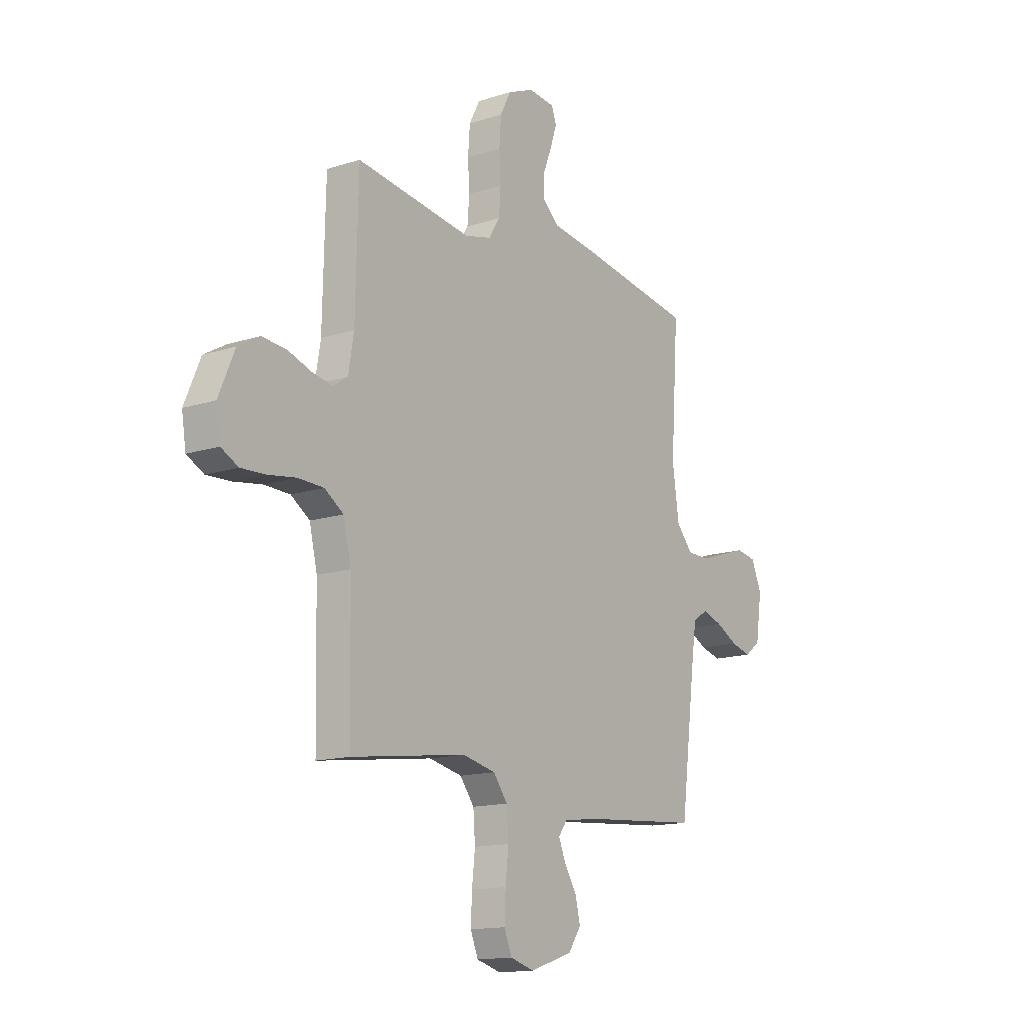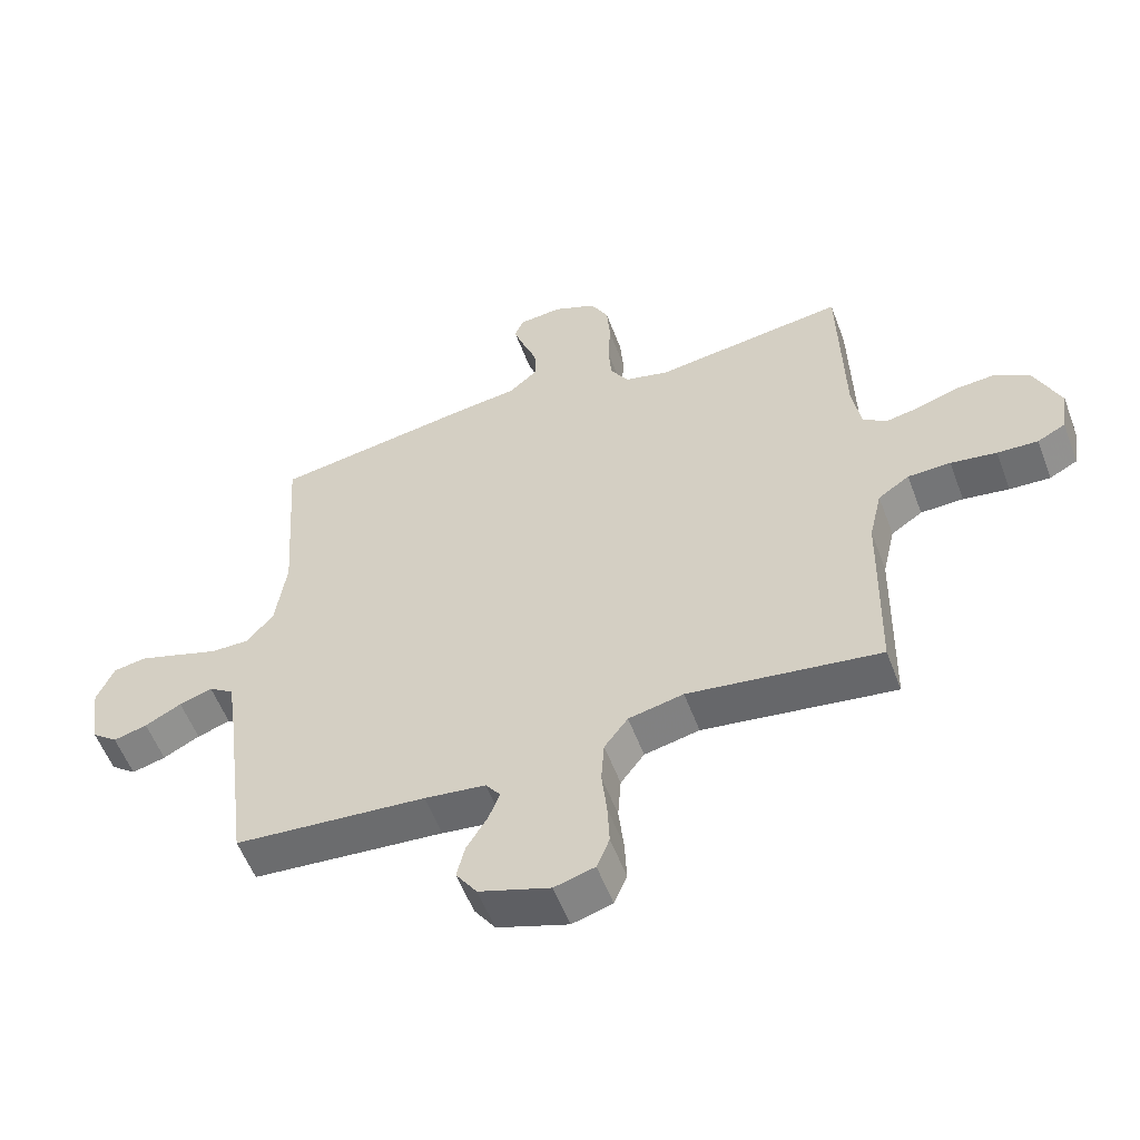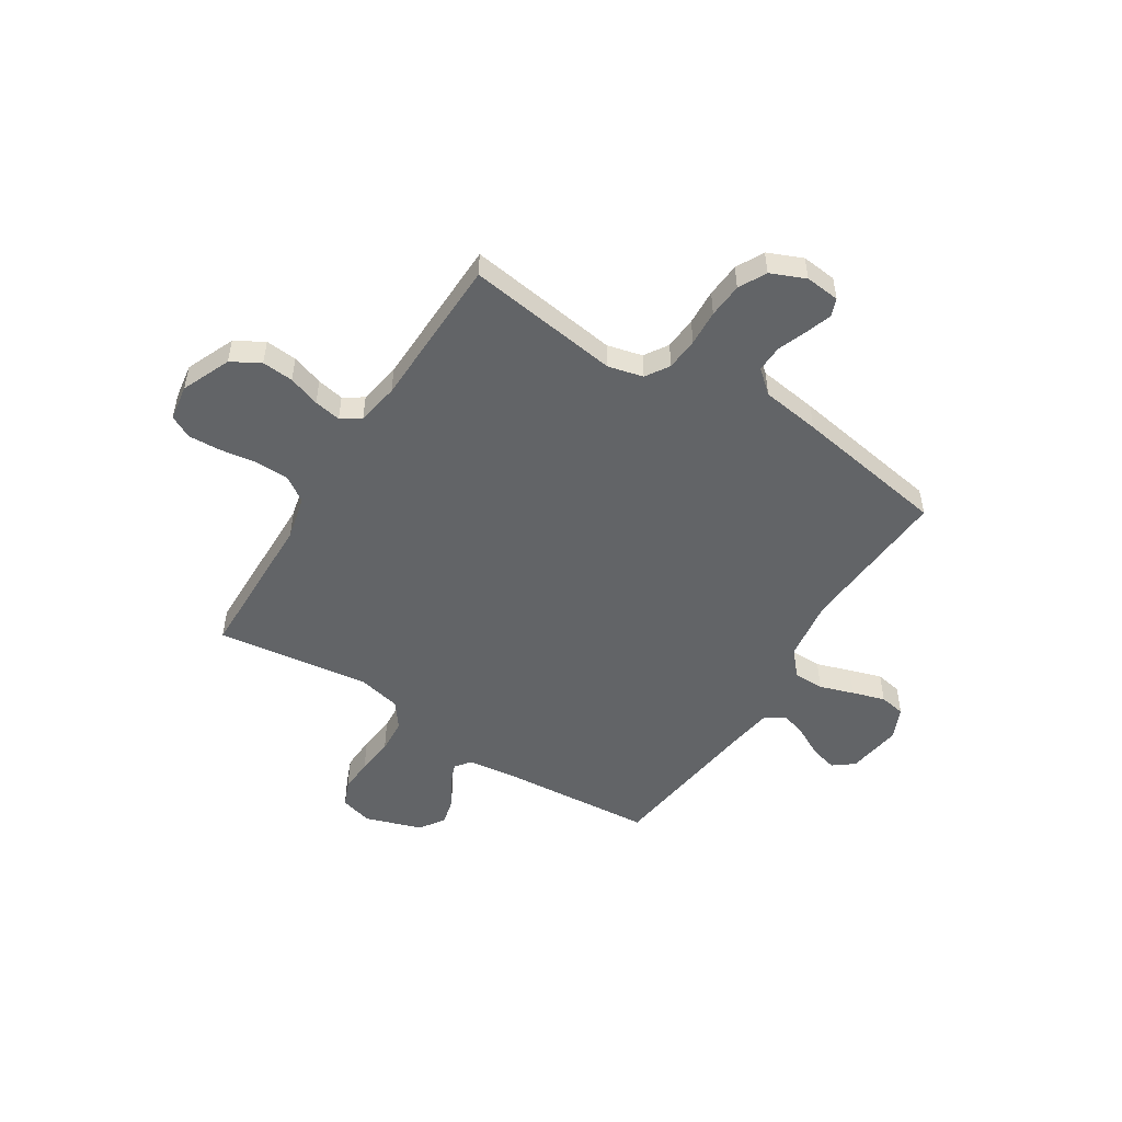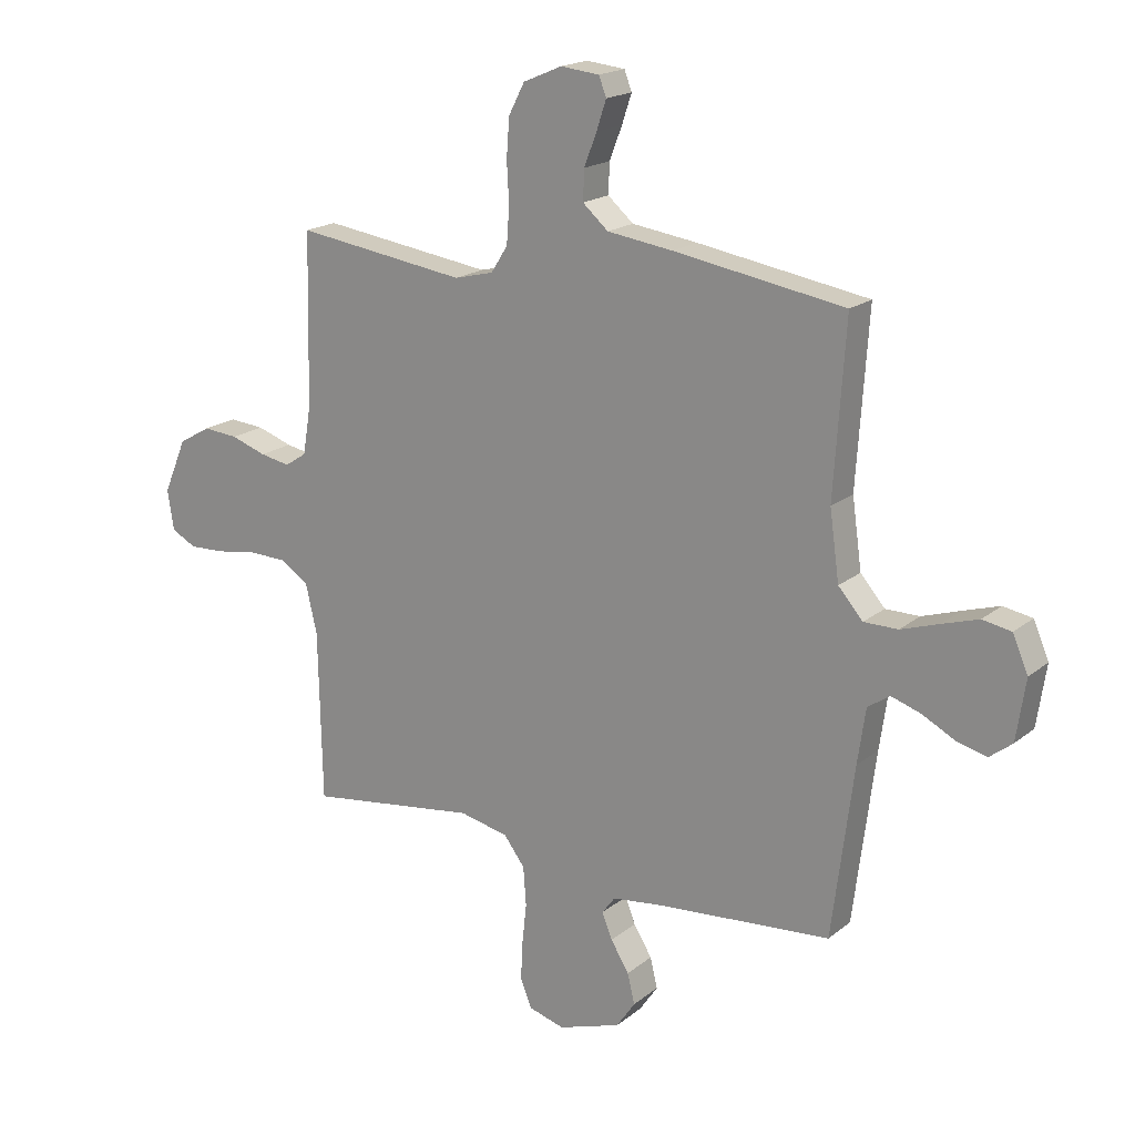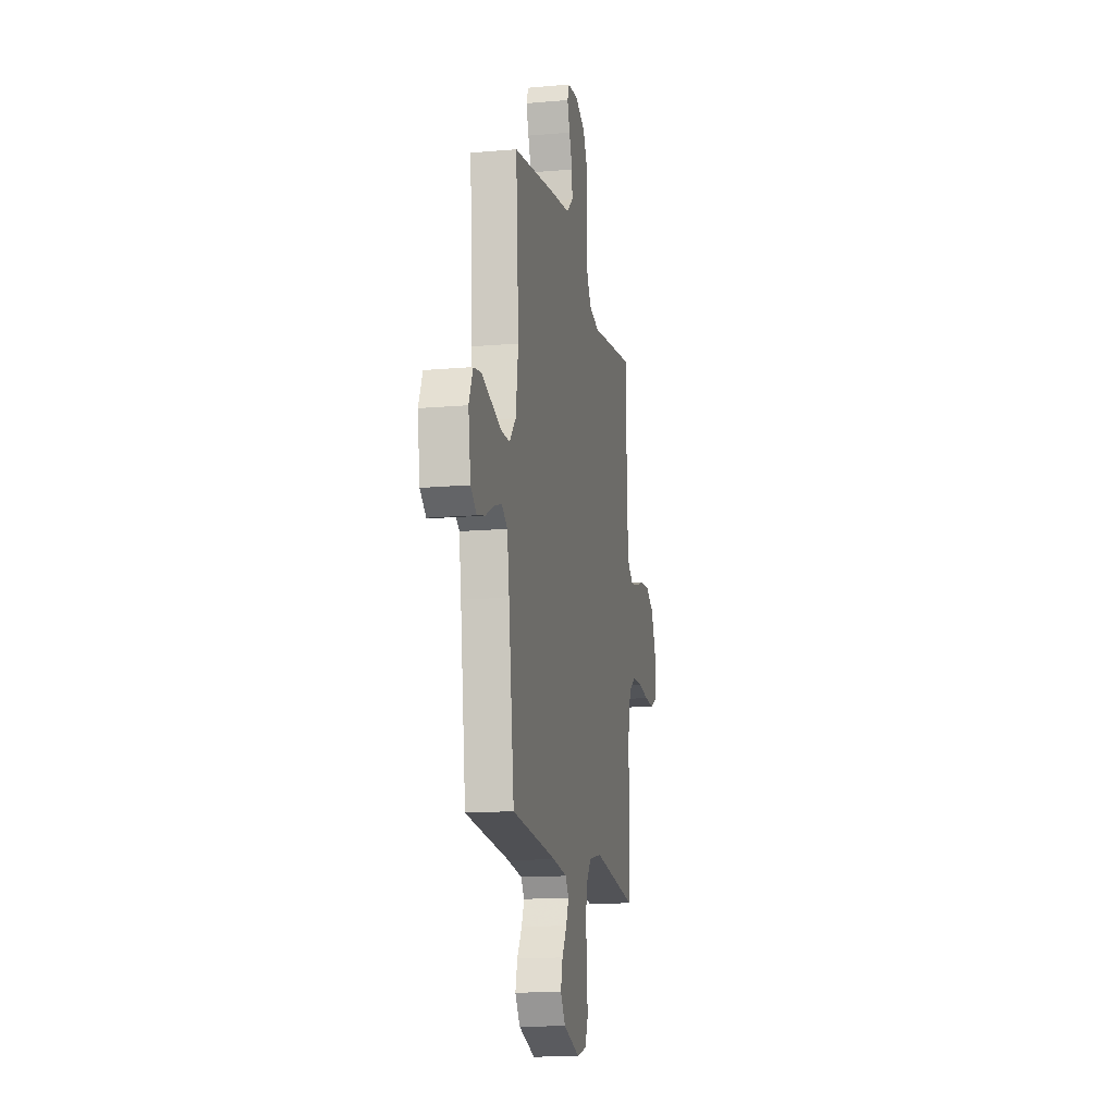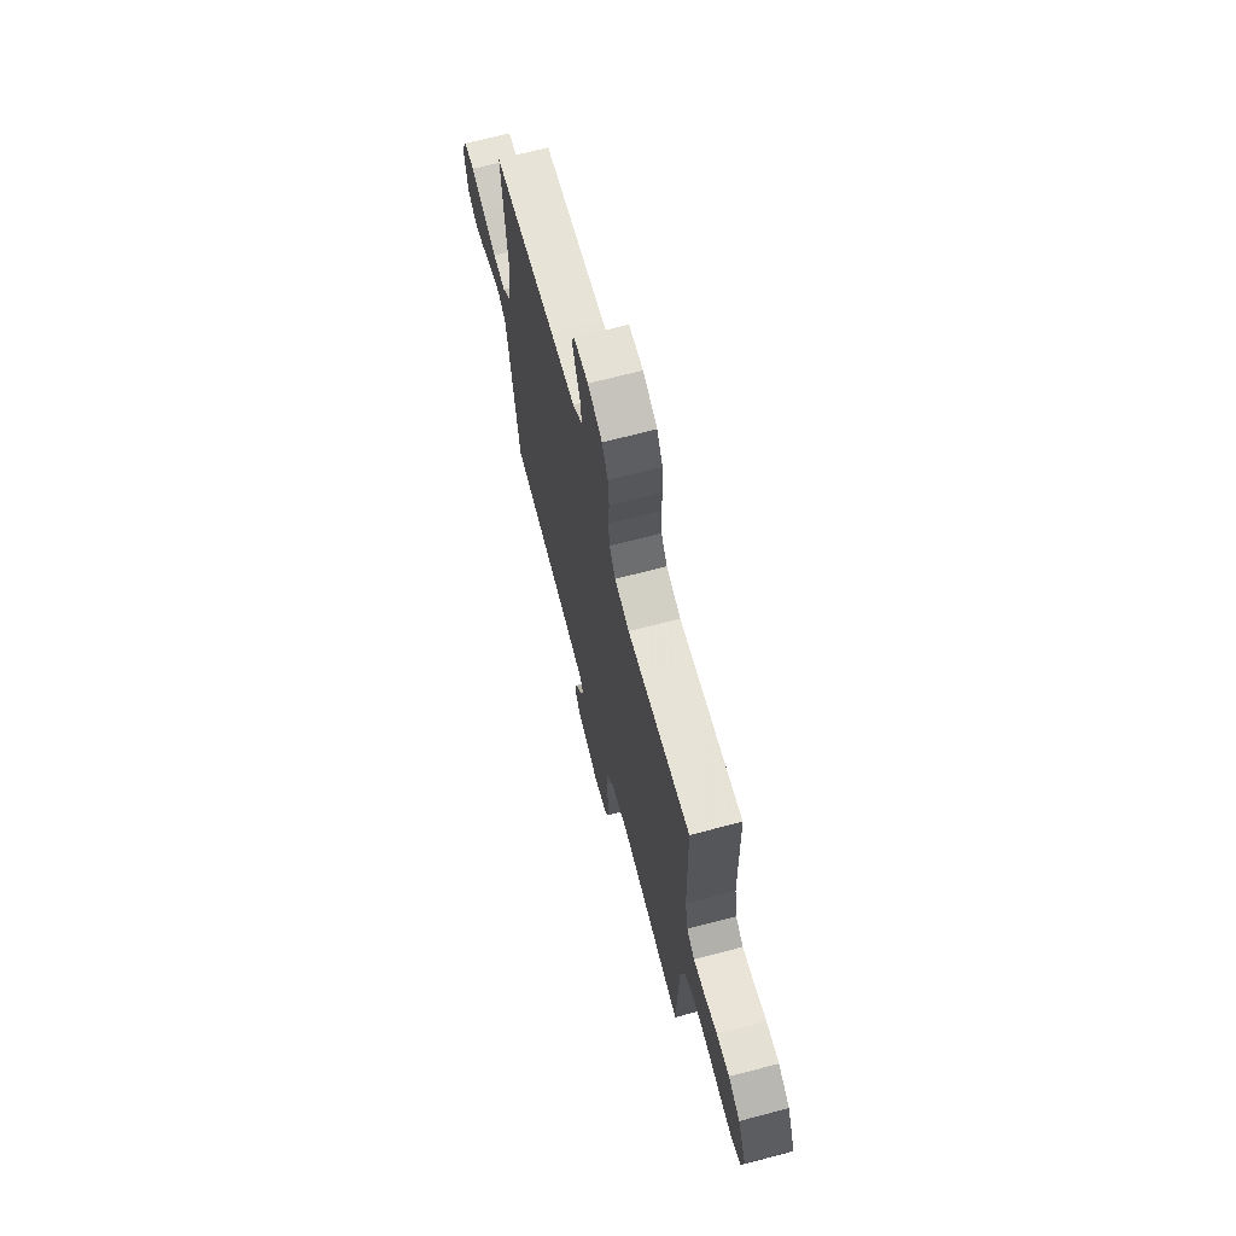
<metadata>
{"format":"obj","ext":"obj","renderer":"f3d","projection":"perspective","resolution":1024,"background":"white","views":[{"elev":-14.3,"azim":-54.7,"up":"+Z"},{"elev":-55.7,"azim":-159.6,"up":"+Z"},{"elev":-51.1,"azim":-32.3,"up":"+Y"},{"elev":18.5,"azim":34.0,"up":"+Z"},{"elev":-14.7,"azim":100.8,"up":"+Z"},{"elev":69.3,"azim":-104.7,"up":"+Z"}]}
</metadata>
<code>
v 0.5 0.07 -0.5
v 0.2 0.07 -0.524
v 0.104 0.07 -0.536
v 0.081 0.07 -0.567
v 0.099 0.07 -0.612
v 0.131 0.07 -0.664
v 0.144 0.07 -0.717
v 0.111 0.07 -0.765
v 0 0.07 -0.802
v -0.063 0.07 -0.784
v -0.083 0.07 -0.735
v -0.08 0.07 -0.668
v -0.072 0.07 -0.595
v -0.077 0.07 -0.527
v -0.114 0.07 -0.478
v -0.2 0.07 -0.459
v -0.5 0.07 -0.5
v -0.506 0.07 -0.2
v -0.526 0.07 -0.114
v -0.575 0.07 -0.081
v -0.642 0.07 -0.079
v -0.714 0.07 -0.09
v -0.778 0.07 -0.093
v -0.822 0.07 -0.07
v -0.833 0.07 0
v -0.792 0.07 0.096
v -0.736 0.07 0.128
v -0.674 0.07 0.123
v -0.612 0.07 0.102
v -0.559 0.07 0.092
v -0.521 0.07 0.117
v -0.507 0.07 0.2
v -0.5 0.07 0.5
v -0.2 0.07 0.458
v -0.131 0.07 0.475
v -0.102 0.07 0.521
v -0.097 0.07 0.585
v -0.101 0.07 0.655
v -0.096 0.07 0.723
v -0.068 0.07 0.777
v 0 0.07 0.806
v 0.068 0.07 0.799
v 0.081 0.07 0.765
v 0.064 0.07 0.714
v 0.042 0.07 0.657
v 0.04 0.07 0.604
v 0.085 0.07 0.565
v 0.2 0.07 0.549
v 0.5 0.07 0.5
v 0.48 0.07 0.2
v 0.497 0.07 0.079
v 0.54 0.07 0.03
v 0.6 0.07 0.03
v 0.667 0.07 0.052
v 0.731 0.07 0.072
v 0.782 0.07 0.063
v 0.809 0.07 0
v 0.793 0.07 -0.107
v 0.753 0.07 -0.138
v 0.7 0.07 -0.124
v 0.643 0.07 -0.094
v 0.591 0.07 -0.077
v 0.552 0.07 -0.103
v 0.538 0.07 -0.2
v 0.5 0 -0.5
v 0.2 0 -0.524
v 0.104 0 -0.536
v 0.081 0 -0.567
v 0.099 0 -0.612
v 0.131 0 -0.664
v 0.144 0 -0.717
v 0.111 0 -0.765
v 0 0 -0.802
v -0.063 0 -0.784
v -0.083 0 -0.735
v -0.08 0 -0.668
v -0.072 0 -0.595
v -0.077 0 -0.527
v -0.114 0 -0.478
v -0.2 0 -0.459
v -0.5 0 -0.5
v -0.506 0 -0.2
v -0.526 0 -0.114
v -0.575 0 -0.081
v -0.642 0 -0.079
v -0.714 0 -0.09
v -0.778 0 -0.093
v -0.822 0 -0.07
v -0.833 0 0
v -0.792 0 0.096
v -0.736 0 0.128
v -0.674 0 0.123
v -0.612 0 0.102
v -0.559 0 0.092
v -0.521 0 0.117
v -0.507 0 0.2
v -0.5 0 0.5
v -0.2 0 0.458
v -0.131 0 0.475
v -0.102 0 0.521
v -0.097 0 0.585
v -0.101 0 0.655
v -0.096 0 0.723
v -0.068 0 0.777
v 0 0 0.806
v 0.068 0 0.799
v 0.081 0 0.765
v 0.064 0 0.714
v 0.042 0 0.657
v 0.04 0 0.604
v 0.085 0 0.565
v 0.2 0 0.549
v 0.5 0 0.5
v 0.48 0 0.2
v 0.497 0 0.079
v 0.54 0 0.03
v 0.6 0 0.03
v 0.667 0 0.052
v 0.731 0 0.072
v 0.782 0 0.063
v 0.809 0 0
v 0.793 0 -0.107
v 0.753 0 -0.138
v 0.7 0 -0.124
v 0.643 0 -0.094
v 0.591 0 -0.077
v 0.552 0 -0.103
v 0.538 0 -0.2
f 58 59 60 61
f 58 61 62
f 57 58 62
f 56 57 62
f 53 54 55 56
f 53 56 62 63
f 47 48 49 50
f 46 47 50 51
f 42 43 44 45
f 40 41 42 45
f 40 45 46
f 37 38 39 40
f 36 37 40 46
f 35 36 46 51
f 32 33 34
f 31 32 34 35
f 26 27 28 29
f 26 29 30
f 25 26 30
f 24 25 30
f 21 22 23 24
f 20 21 24 30
f 19 20 30 31
f 16 17 18
f 15 16 18 19
f 10 11 12 13
f 8 9 10 13
f 8 13 14
f 5 6 7 8
f 4 5 8 14
f 3 4 14 15
f 64 1 2
f 63 64 2 3
f 52 53 63 3
f 31 35 51 52
f 19 31 52
f 3 15 19 52
f 125 124 123 122
f 126 125 122
f 126 122 121
f 126 121 120
f 120 119 118 117
f 127 126 120 117
f 114 113 112 111
f 115 114 111 110
f 109 108 107 106
f 109 106 105 104
f 110 109 104
f 104 103 102 101
f 110 104 101 100
f 115 110 100 99
f 98 97 96
f 99 98 96 95
f 93 92 91 90
f 94 93 90
f 94 90 89
f 94 89 88
f 88 87 86 85
f 94 88 85 84
f 95 94 84 83
f 82 81 80
f 83 82 80 79
f 77 76 75 74
f 77 74 73 72
f 78 77 72
f 72 71 70 69
f 78 72 69 68
f 79 78 68 67
f 66 65 128
f 67 66 128 127
f 67 127 117 116
f 116 115 99 95
f 116 95 83
f 116 83 79 67
f 1 65 66 2
f 2 66 67 3
f 3 67 68 4
f 4 68 69 5
f 5 69 70 6
f 6 70 71 7
f 7 71 72 8
f 8 72 73 9
f 9 73 74 10
f 10 74 75 11
f 11 75 76 12
f 12 76 77 13
f 13 77 78 14
f 14 78 79 15
f 15 79 80 16
f 16 80 81 17
f 17 81 82 18
f 18 82 83 19
f 19 83 84 20
f 20 84 85 21
f 21 85 86 22
f 22 86 87 23
f 23 87 88 24
f 24 88 89 25
f 25 89 90 26
f 26 90 91 27
f 27 91 92 28
f 28 92 93 29
f 29 93 94 30
f 30 94 95 31
f 31 95 96 32
f 32 96 97 33
f 33 97 98 34
f 34 98 99 35
f 35 99 100 36
f 36 100 101 37
f 37 101 102 38
f 38 102 103 39
f 39 103 104 40
f 40 104 105 41
f 41 105 106 42
f 42 106 107 43
f 43 107 108 44
f 44 108 109 45
f 45 109 110 46
f 46 110 111 47
f 47 111 112 48
f 48 112 113 49
f 49 113 114 50
f 50 114 115 51
f 51 115 116 52
f 52 116 117 53
f 53 117 118 54
f 54 118 119 55
f 55 119 120 56
f 56 120 121 57
f 57 121 122 58
f 58 122 123 59
f 59 123 124 60
f 60 124 125 61
f 61 125 126 62
f 62 126 127 63
f 63 127 128 64
f 64 128 65 1

</code>
